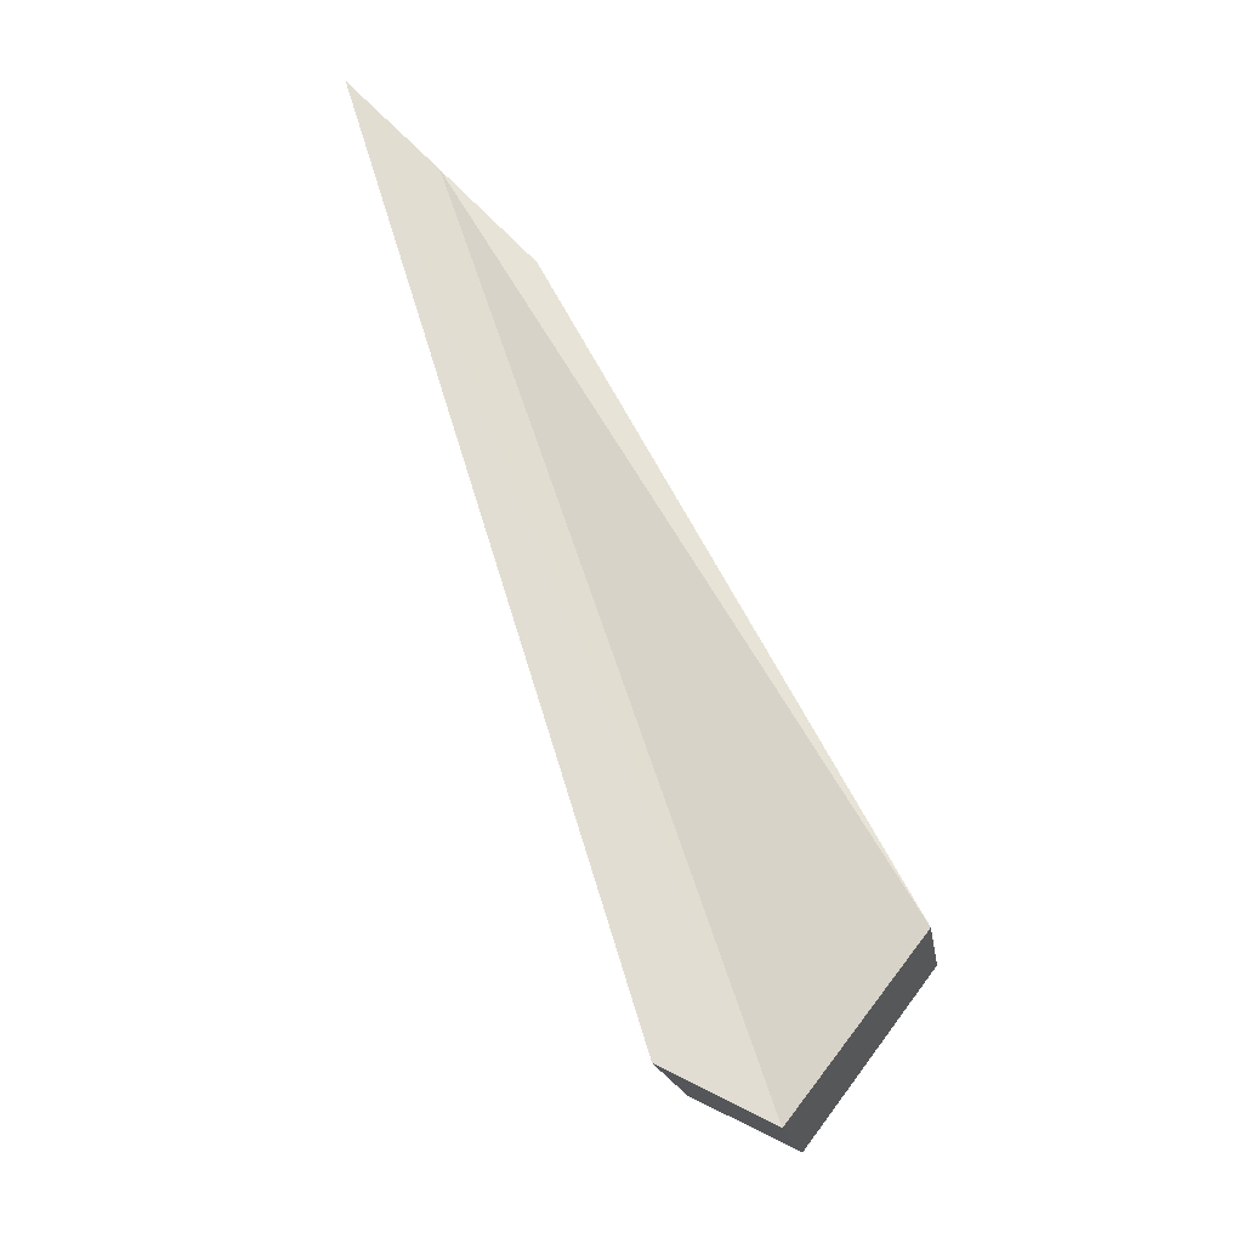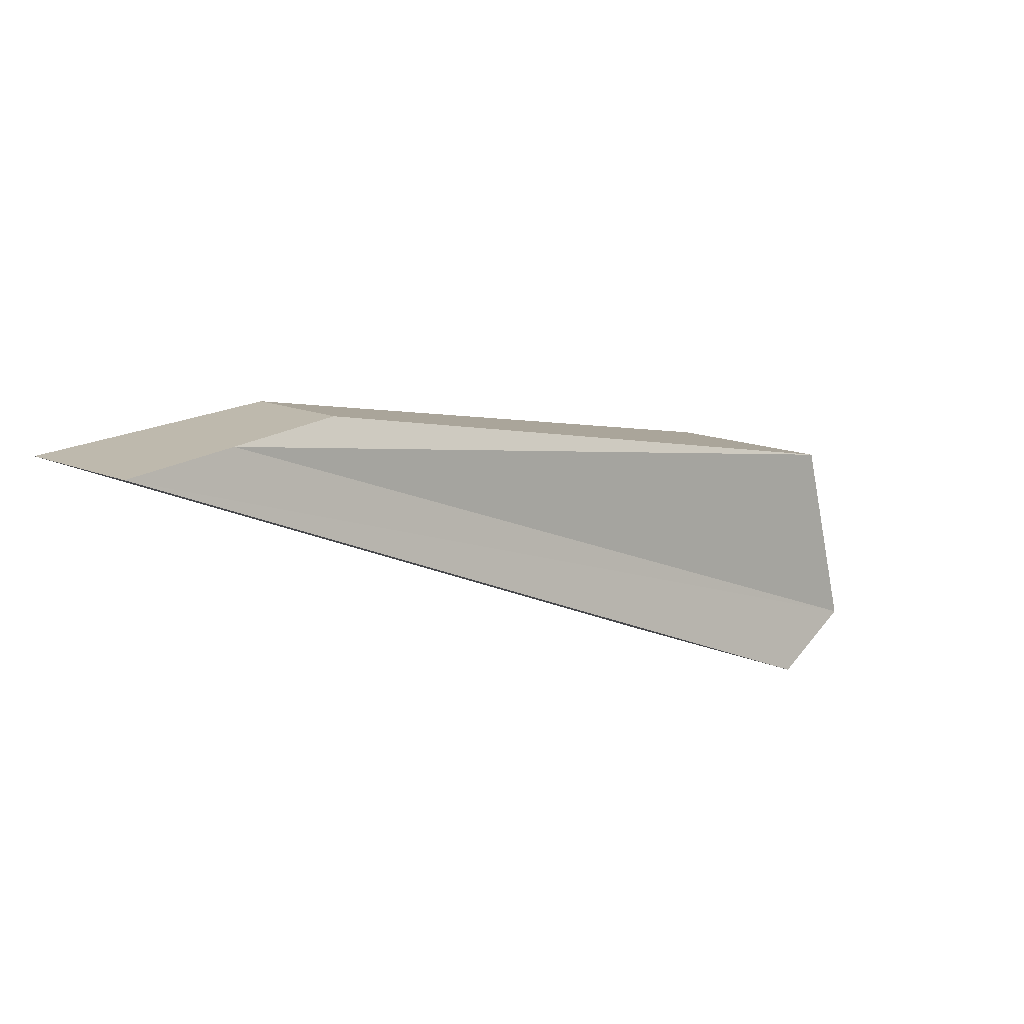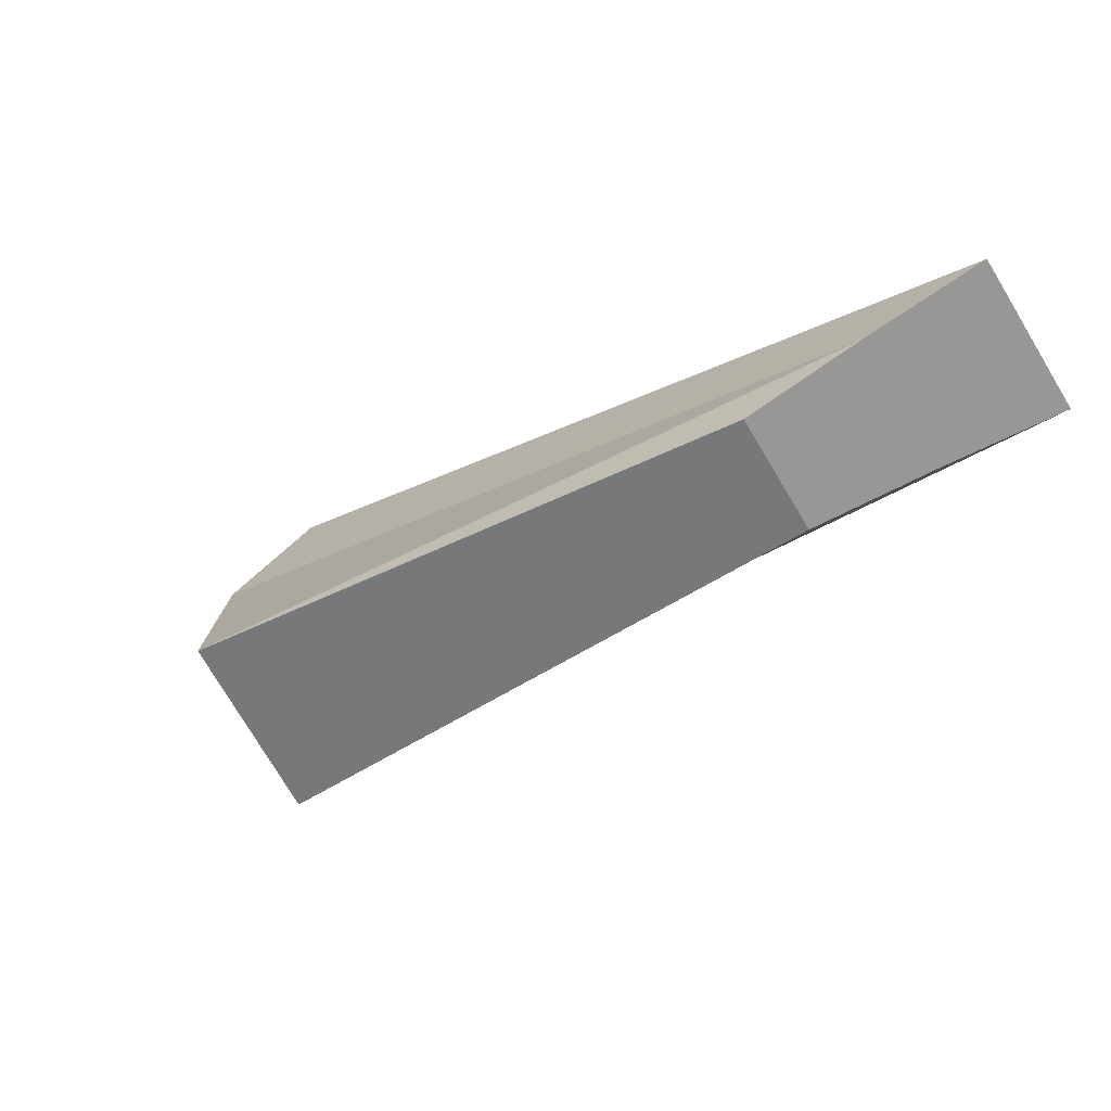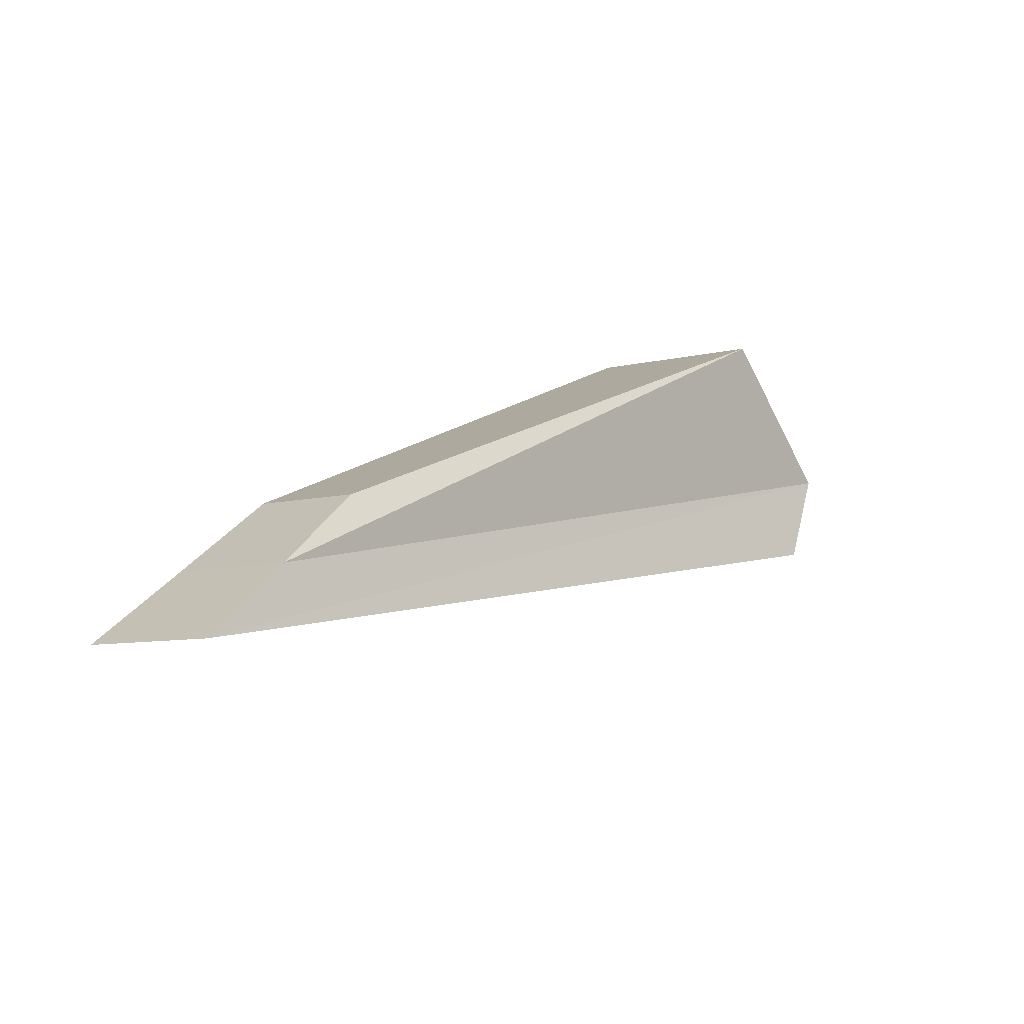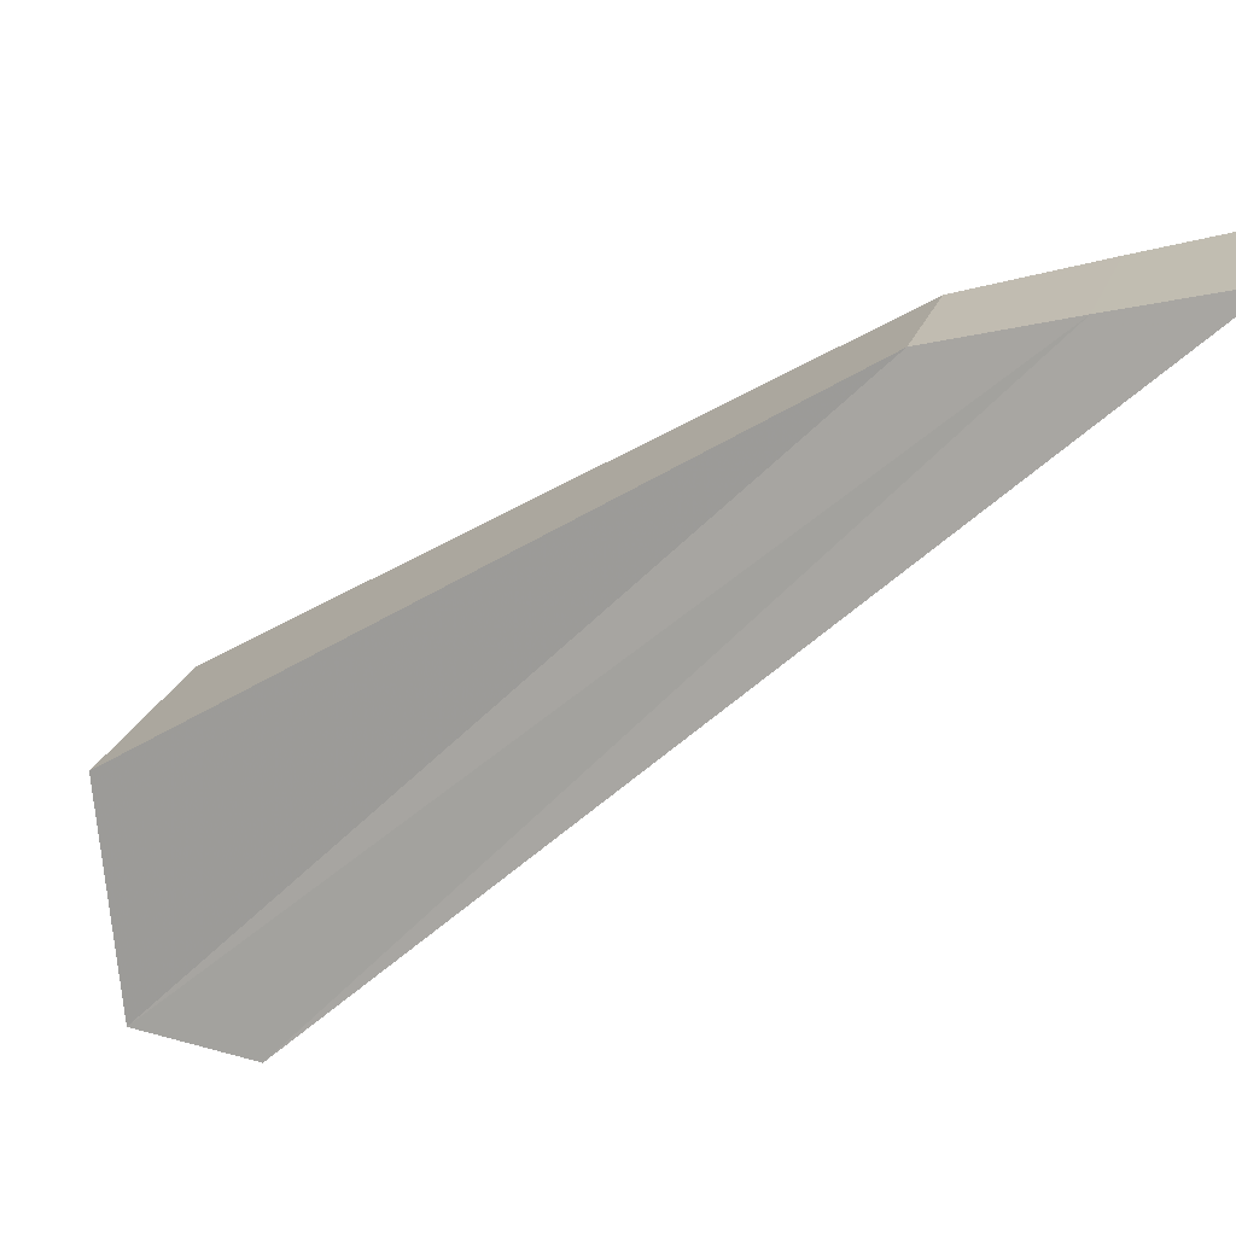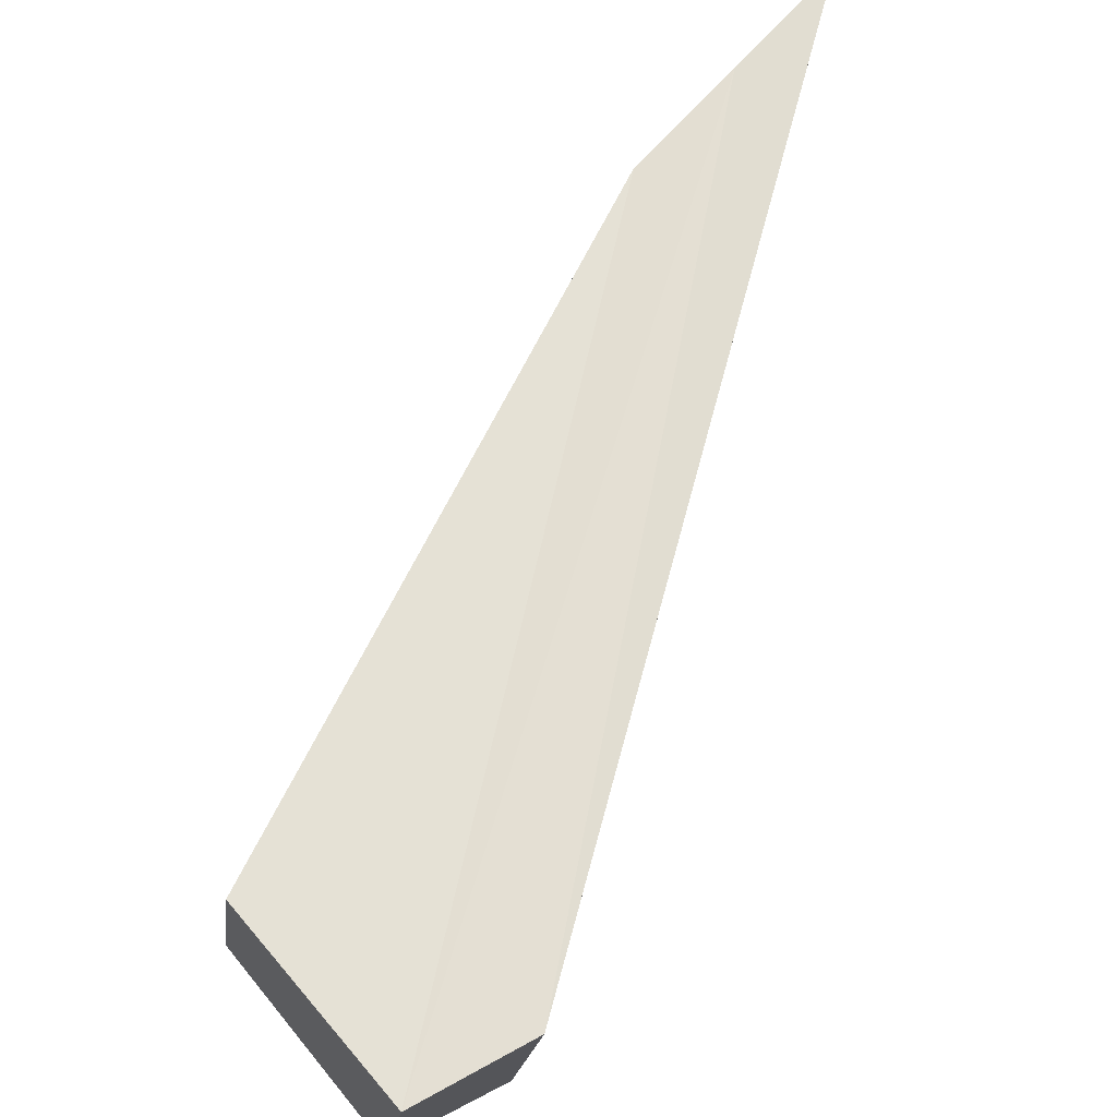
<metadata>
{"format":"obj","ext":"obj","renderer":"f3d","projection":"perspective","resolution":1024,"background":"white","views":[{"elev":21.8,"azim":-170.0,"up":"+Y"},{"elev":68.4,"azim":121.3,"up":"+Y"},{"elev":57.8,"azim":-40.5,"up":"+Y"},{"elev":71.5,"azim":99.1,"up":"+Y"},{"elev":79.5,"azim":28.6,"up":"+Z"},{"elev":35.7,"azim":-10.1,"up":"+Z"}]}
</metadata>
<code>
v 2.428 0.4377 0.7651
v 2.286 0.1591 0.592
v 2.285 0.2169 0.516
v 2.428 0.4723 0.7203
v 2.391 0.4459 0.705
v 2.245 0.2008 0.5122
v 2.205 0.2514 0.5527
v 2.355 0.4188 0.6903
v 2.205 0.2062 0.6114
v 2.355 0.392 0.7251
v 2.391 0.4153 0.7448
v 2.245 0.1492 0.5796
g zone0
f 1 2 3
f 1 3 4
f 5 6 7
f 5 7 8
f 8 7 9
f 8 9 10
f 11 12 2
f 11 2 1
f 5 8 10
f 5 10 11
f 6 3 2
f 6 2 12
f 7 6 12
f 7 12 9
f 4 5 11
f 4 11 1
f 10 9 12
f 10 12 11
f 4 3 6
f 4 6 5

</code>
